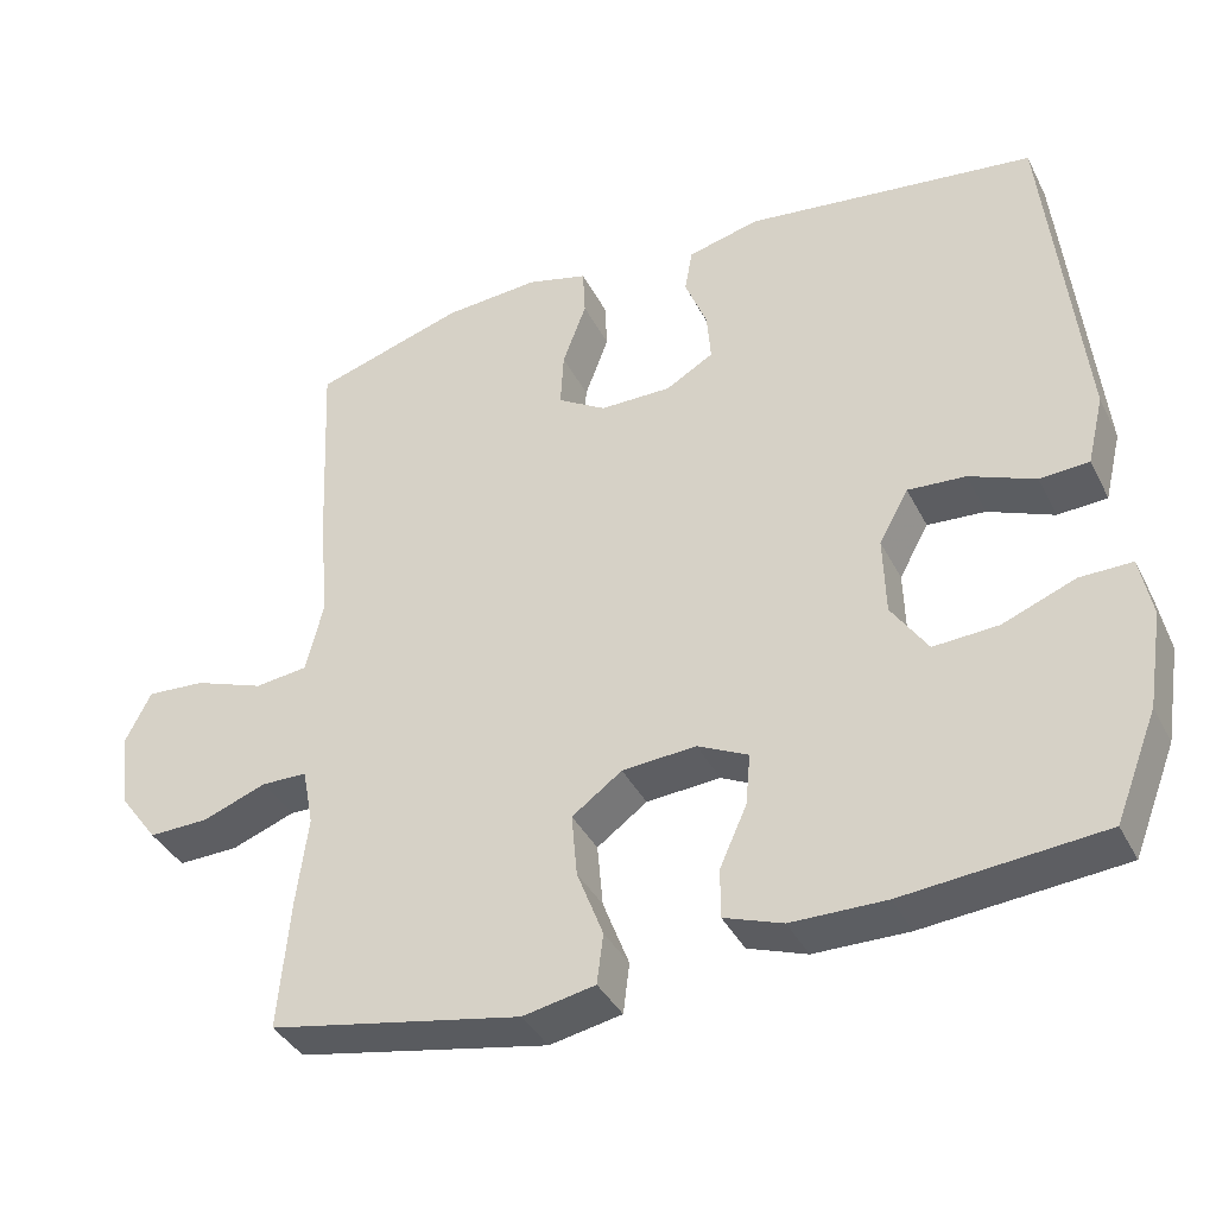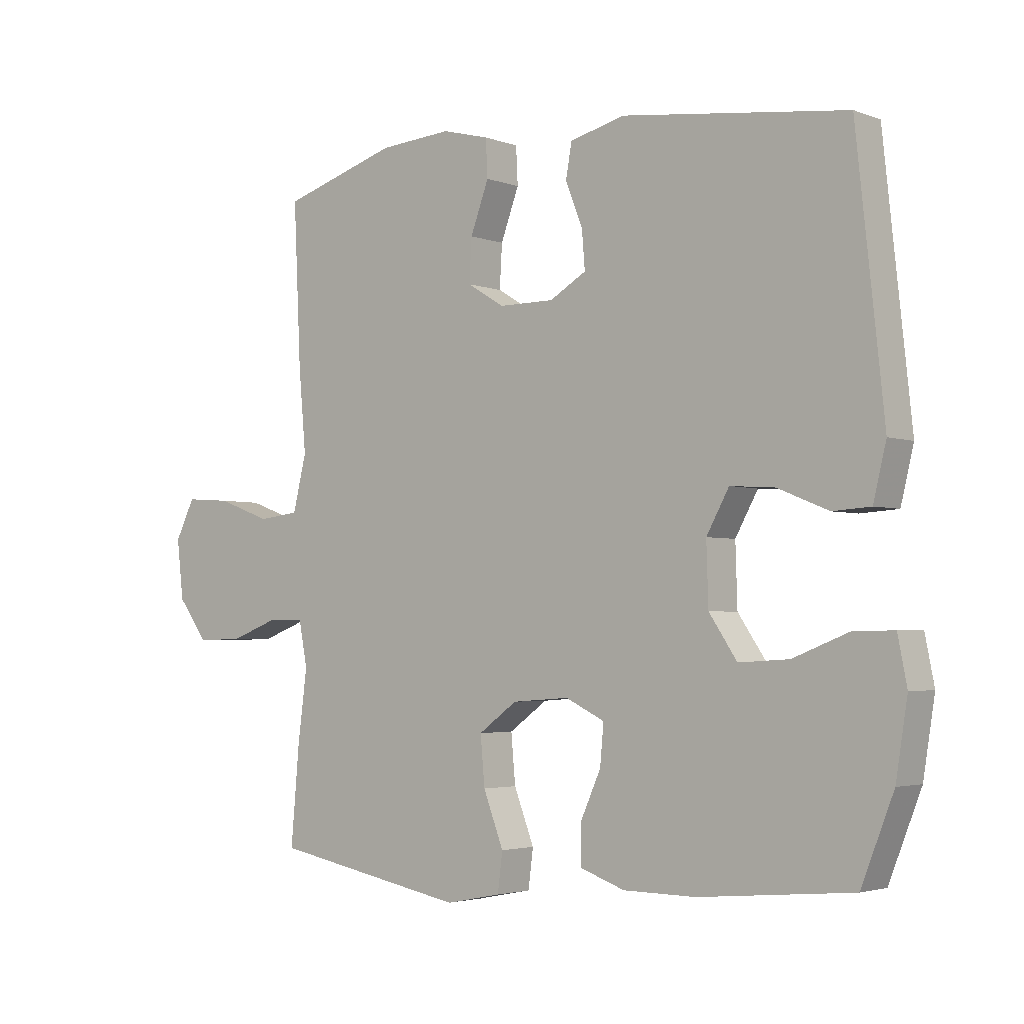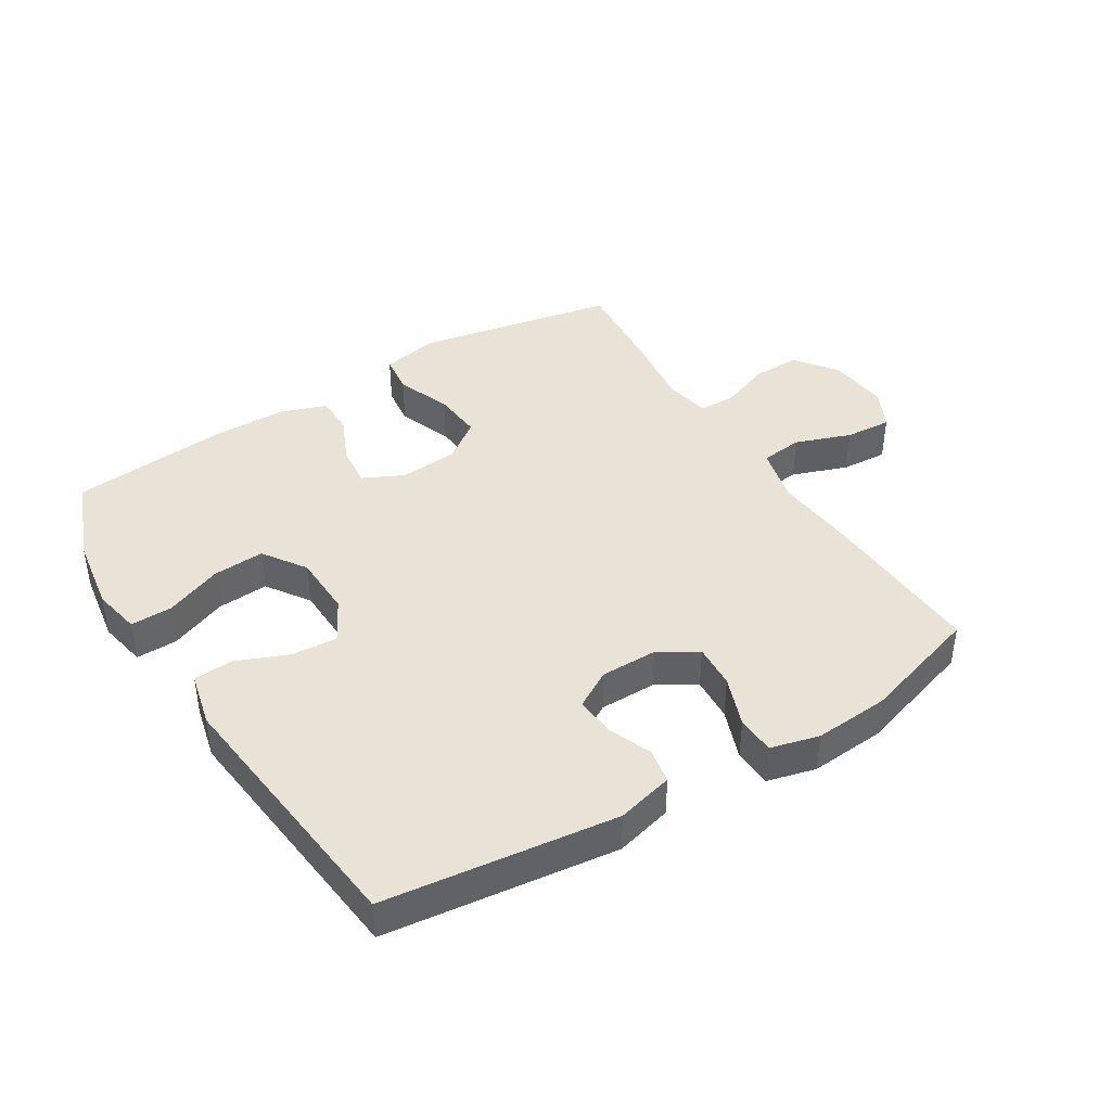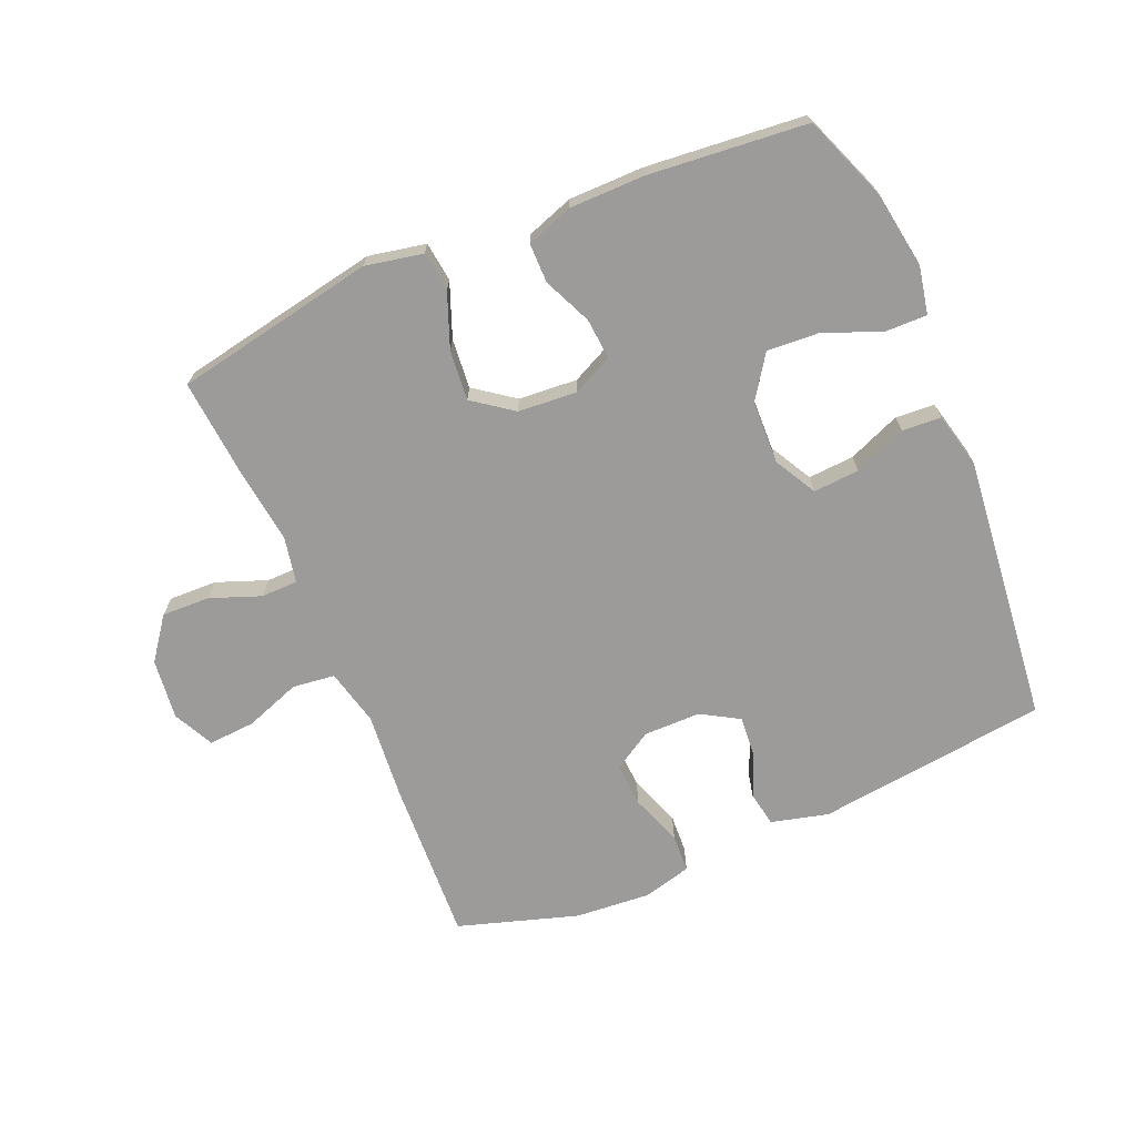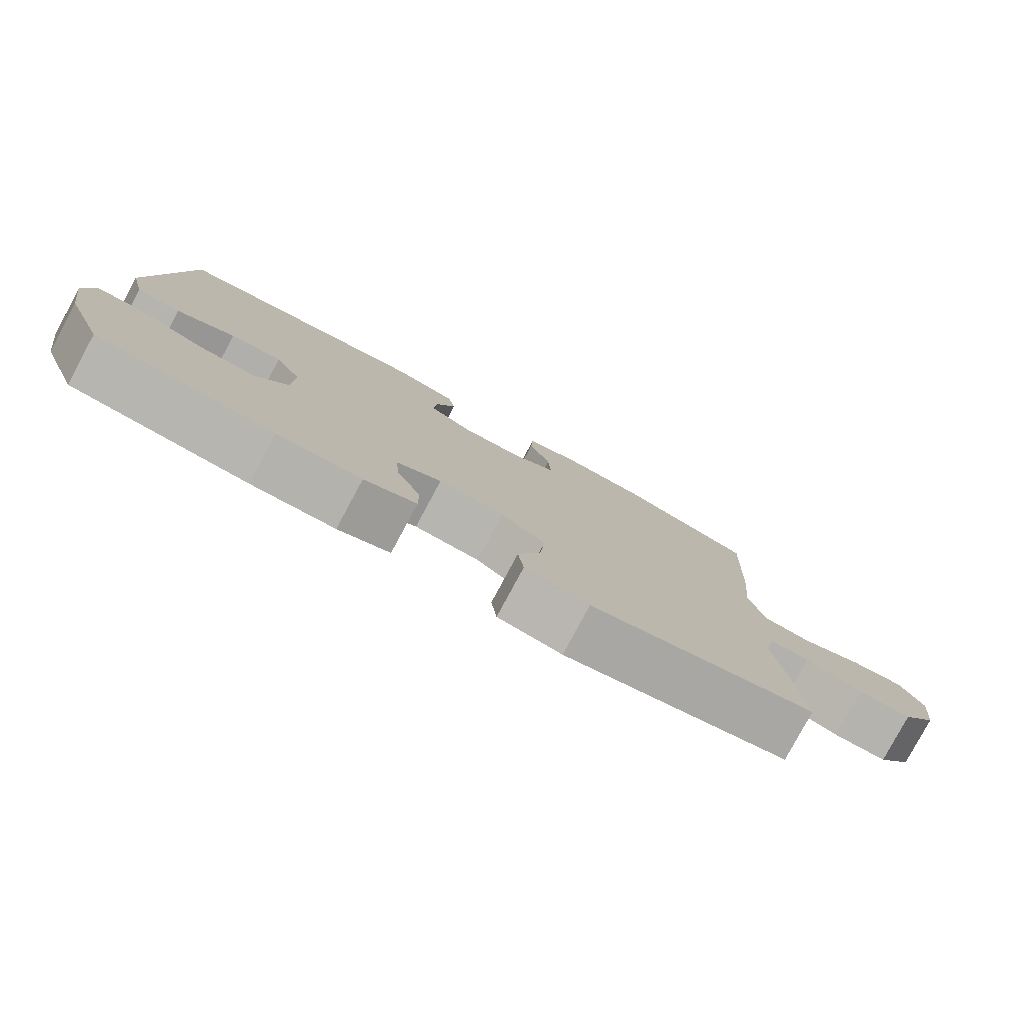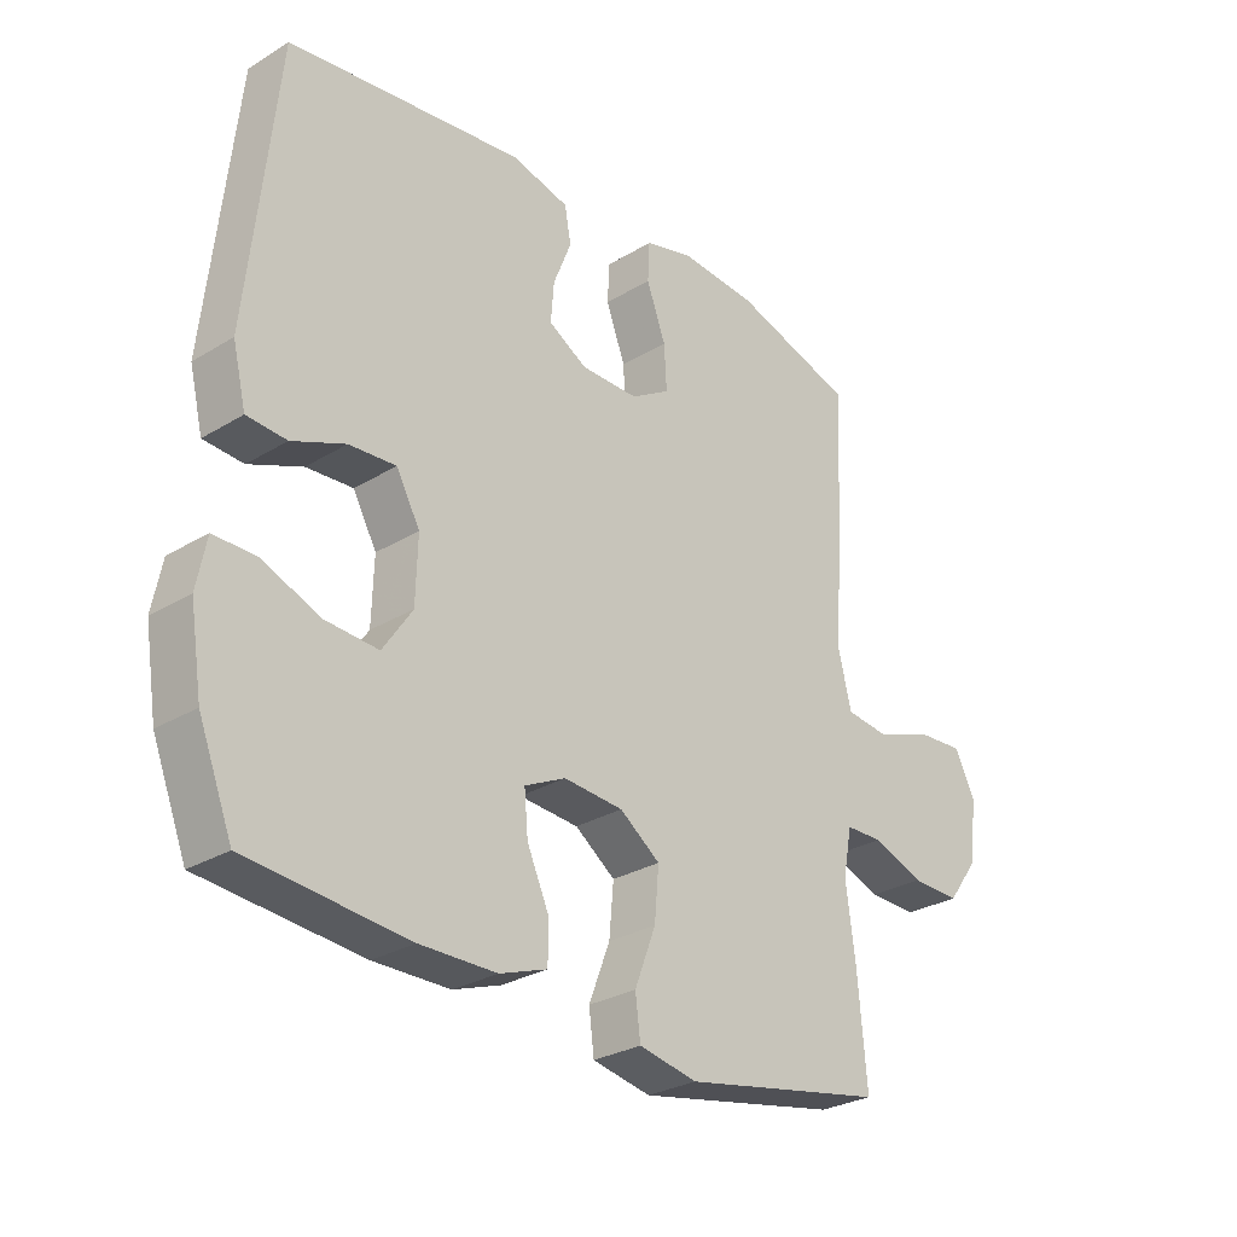
<metadata>
{"format":"obj","ext":"obj","renderer":"f3d","projection":"perspective","resolution":1024,"background":"white","views":[{"elev":-38.1,"azim":-155.4,"up":"+Z"},{"elev":-3.1,"azim":-141.0,"up":"+Z"},{"elev":41.7,"azim":-31.8,"up":"+Y"},{"elev":-69.7,"azim":-157.1,"up":"+Y"},{"elev":-79.6,"azim":-28.2,"up":"+Z"},{"elev":-28.3,"azim":-47.5,"up":"+Z"}]}
</metadata>
<code>
v -0.5 0.07 0.5
v -0.133 0.07 0.545
v -0.043 0.07 0.522
v -0.033 0.07 0.467
v -0.061 0.07 0.396
v -0.066 0.07 0.334
v -0.006 0.07 0.299
v 0.084 0.07 0.299
v 0.145 0.07 0.336
v 0.141 0.07 0.406
v 0.111 0.07 0.487
v 0.114 0.07 0.548
v 0.191 0.07 0.568
v 0.31 0.07 0.559
v 0.5 0.07 0.5
v 0.488 0.07 0.241
v 0.476 0.07 0.105
v 0.498 0.07 0.015
v 0.565 0.07 0.007
v 0.653 0.07 0.039
v 0.727 0.07 0.044
v 0.759 0.07 -0.02
v 0.748 0.07 -0.116
v 0.699 0.07 -0.182
v 0.623 0.07 -0.18
v 0.543 0.07 -0.15
v 0.485 0.07 -0.151
v 0.471 0.07 -0.224
v 0.486 0.07 -0.339
v 0.5 0.07 -0.5
v 0.182 0.07 -0.561
v 0.091 0.07 -0.543
v 0.083 0.07 -0.48
v 0.116 0.07 -0.394
v 0.123 0.07 -0.315
v 0.06 0.07 -0.269
v -0.033 0.07 -0.262
v -0.097 0.07 -0.293
v -0.091 0.07 -0.358
v -0.057 0.07 -0.434
v -0.057 0.07 -0.496
v -0.131 0.07 -0.522
v -0.25 0.07 -0.523
v -0.5 0.07 -0.5
v -0.553 0.07 -0.365
v -0.572 0.07 -0.245
v -0.557 0.07 -0.169
v -0.491 0.07 -0.17
v -0.4 0.07 -0.206
v -0.318 0.07 -0.211
v -0.272 0.07 -0.143
v -0.269 0.07 -0.044
v -0.306 0.07 0.023
v -0.379 0.07 0.018
v -0.462 0.07 -0.016
v -0.524 0.07 -0.012
v -0.545 0.07 0.075
v -0.5 0 0.5
v -0.133 0 0.545
v -0.043 0 0.522
v -0.033 0 0.467
v -0.061 0 0.396
v -0.066 0 0.334
v -0.006 0 0.299
v 0.084 0 0.299
v 0.145 0 0.336
v 0.141 0 0.406
v 0.111 0 0.487
v 0.114 0 0.548
v 0.191 0 0.568
v 0.31 0 0.559
v 0.5 0 0.5
v 0.488 0 0.241
v 0.476 0 0.105
v 0.498 0 0.015
v 0.565 0 0.007
v 0.653 0 0.039
v 0.727 0 0.044
v 0.759 0 -0.02
v 0.748 0 -0.116
v 0.699 0 -0.182
v 0.623 0 -0.18
v 0.543 0 -0.15
v 0.485 0 -0.151
v 0.471 0 -0.224
v 0.486 0 -0.339
v 0.5 0 -0.5
v 0.182 0 -0.561
v 0.091 0 -0.543
v 0.083 0 -0.48
v 0.116 0 -0.394
v 0.123 0 -0.315
v 0.06 0 -0.269
v -0.033 0 -0.262
v -0.097 0 -0.293
v -0.091 0 -0.358
v -0.057 0 -0.434
v -0.057 0 -0.496
v -0.131 0 -0.522
v -0.25 0 -0.523
v -0.5 0 -0.5
v -0.553 0 -0.365
v -0.572 0 -0.245
v -0.557 0 -0.169
v -0.491 0 -0.17
v -0.4 0 -0.206
v -0.318 0 -0.211
v -0.272 0 -0.143
v -0.269 0 -0.044
v -0.306 0 0.023
v -0.379 0 0.018
v -0.462 0 -0.016
v -0.524 0 -0.012
v -0.545 0 0.075
f 54 55 56 57
f 53 54 57 1
f 52 53 1 2
f 51 52 2 3
f 46 47 48 49
f 46 49 50
f 45 46 50
f 44 45 50
f 43 44 50 51
f 39 40 41 42
f 38 39 42 43
f 31 32 33 34
f 31 34 35
f 28 29 30 31
f 27 28 31 35
f 23 24 25 26
f 23 26 27
f 22 23 27
f 19 20 21 22
f 18 19 22 27
f 17 18 27 35
f 10 11 12 13
f 9 10 13 14
f 3 4 5
f 43 51 3 5
f 16 17 35 36
f 16 36 37
f 9 14 15 16
f 8 9 16 37
f 7 8 37 38
f 43 5 6
f 6 7 38 43
f 114 113 112 111
f 58 114 111 110
f 59 58 110 109
f 60 59 109 108
f 106 105 104 103
f 107 106 103
f 107 103 102
f 107 102 101
f 108 107 101 100
f 99 98 97 96
f 100 99 96 95
f 91 90 89 88
f 92 91 88
f 88 87 86 85
f 92 88 85 84
f 83 82 81 80
f 84 83 80
f 84 80 79
f 79 78 77 76
f 84 79 76 75
f 92 84 75 74
f 70 69 68 67
f 71 70 67 66
f 62 61 60
f 62 60 108 100
f 93 92 74 73
f 94 93 73
f 73 72 71 66
f 94 73 66 65
f 95 94 65 64
f 63 62 100
f 100 95 64 63
f 1 58 59 2
f 2 59 60 3
f 3 60 61 4
f 4 61 62 5
f 5 62 63 6
f 6 63 64 7
f 7 64 65 8
f 8 65 66 9
f 9 66 67 10
f 10 67 68 11
f 11 68 69 12
f 12 69 70 13
f 13 70 71 14
f 14 71 72 15
f 15 72 73 16
f 16 73 74 17
f 17 74 75 18
f 18 75 76 19
f 19 76 77 20
f 20 77 78 21
f 21 78 79 22
f 22 79 80 23
f 23 80 81 24
f 24 81 82 25
f 25 82 83 26
f 26 83 84 27
f 27 84 85 28
f 28 85 86 29
f 29 86 87 30
f 30 87 88 31
f 31 88 89 32
f 32 89 90 33
f 33 90 91 34
f 34 91 92 35
f 35 92 93 36
f 36 93 94 37
f 37 94 95 38
f 38 95 96 39
f 39 96 97 40
f 40 97 98 41
f 41 98 99 42
f 42 99 100 43
f 43 100 101 44
f 44 101 102 45
f 45 102 103 46
f 46 103 104 47
f 47 104 105 48
f 48 105 106 49
f 49 106 107 50
f 50 107 108 51
f 51 108 109 52
f 52 109 110 53
f 53 110 111 54
f 54 111 112 55
f 55 112 113 56
f 56 113 114 57
f 57 114 58 1

</code>
